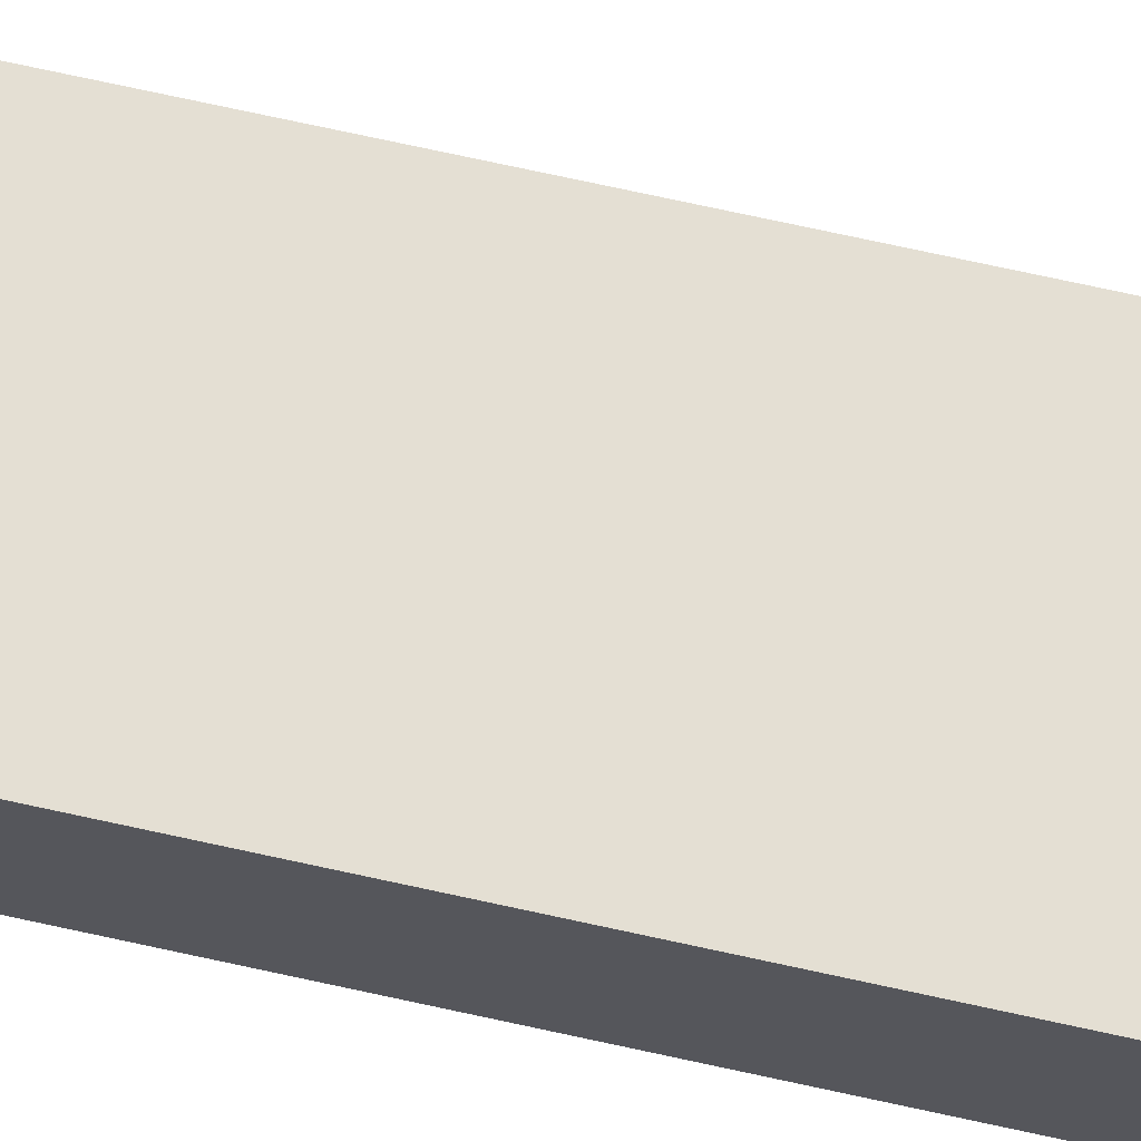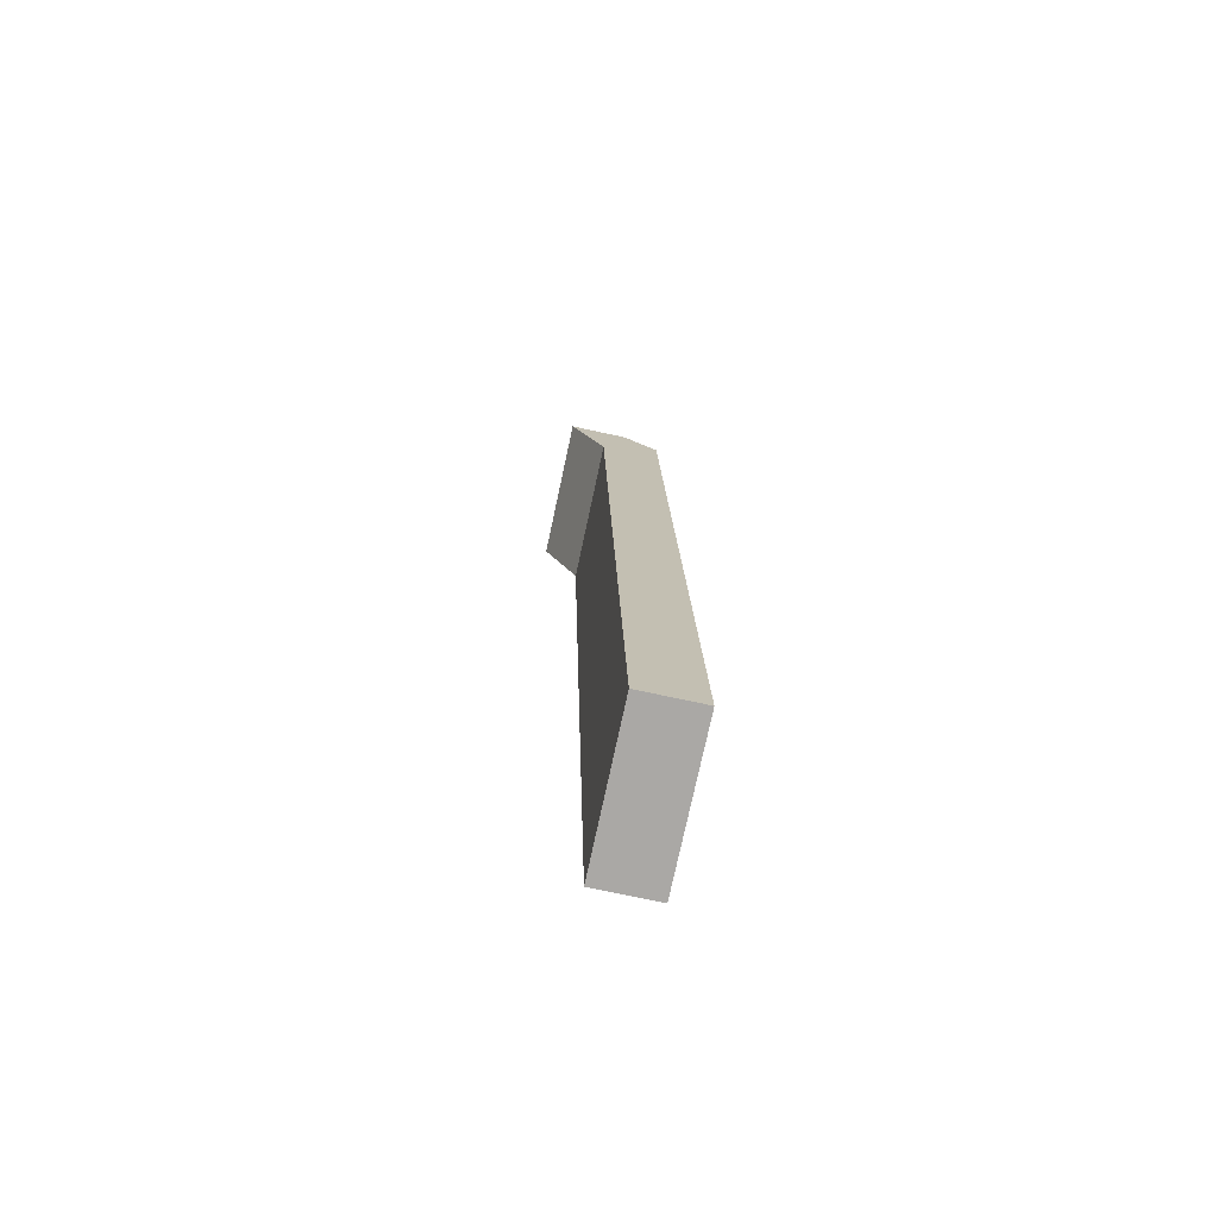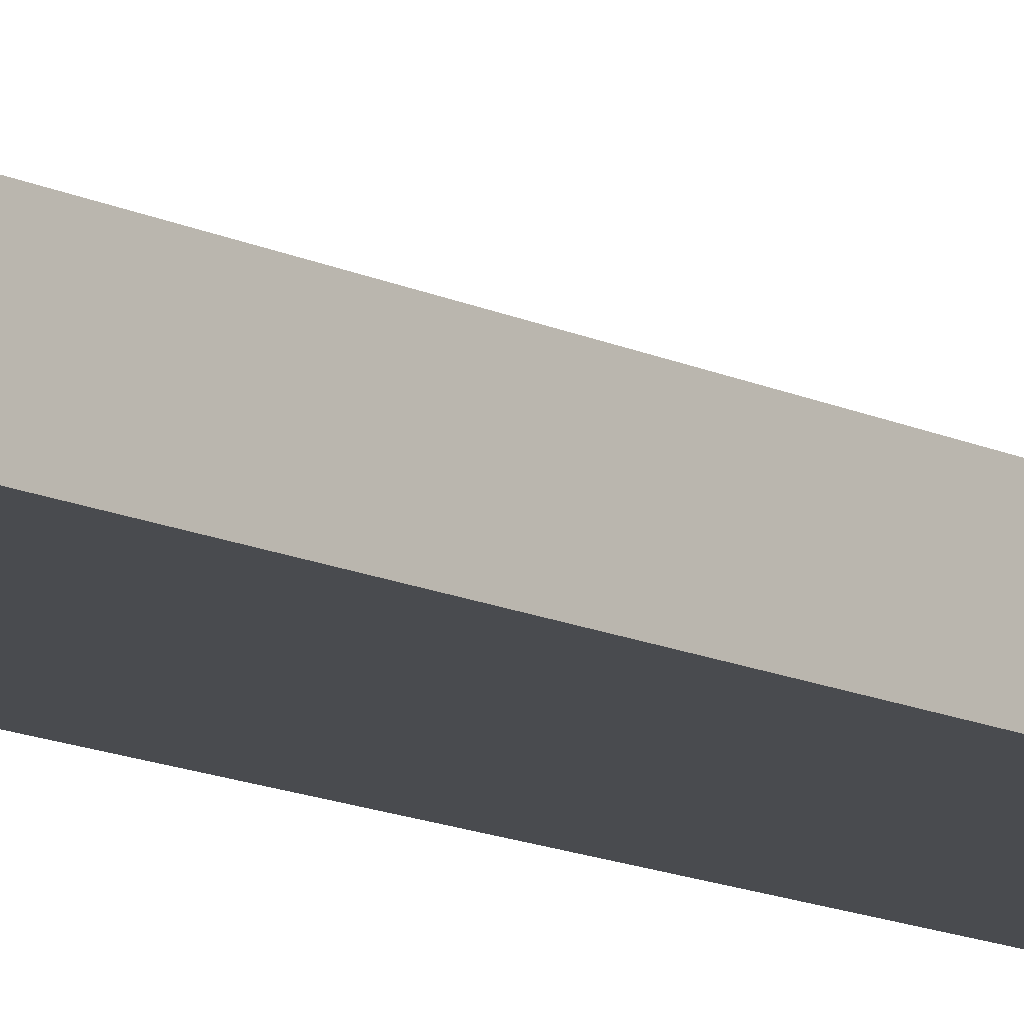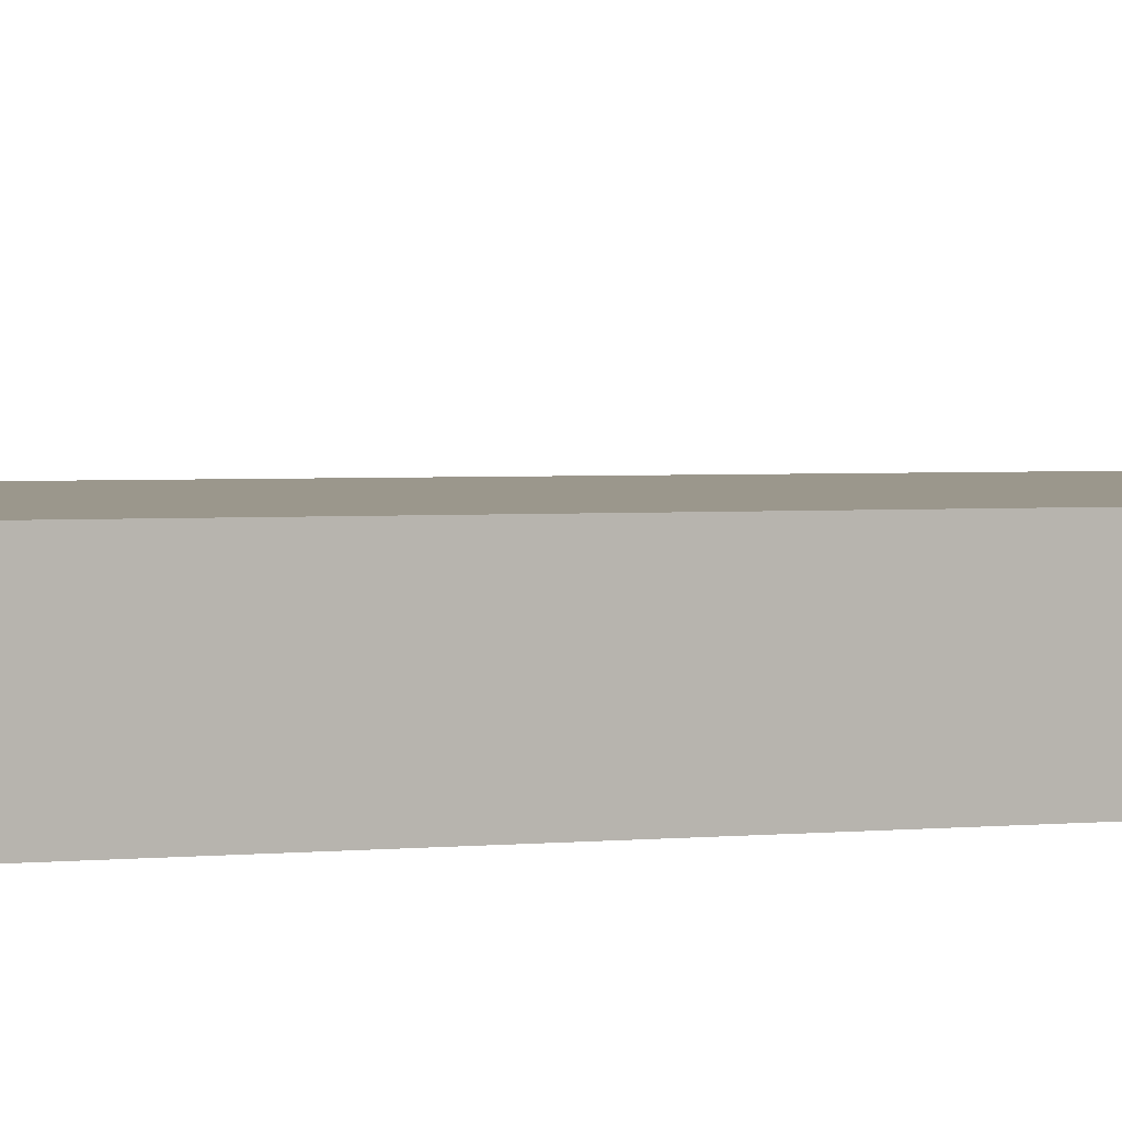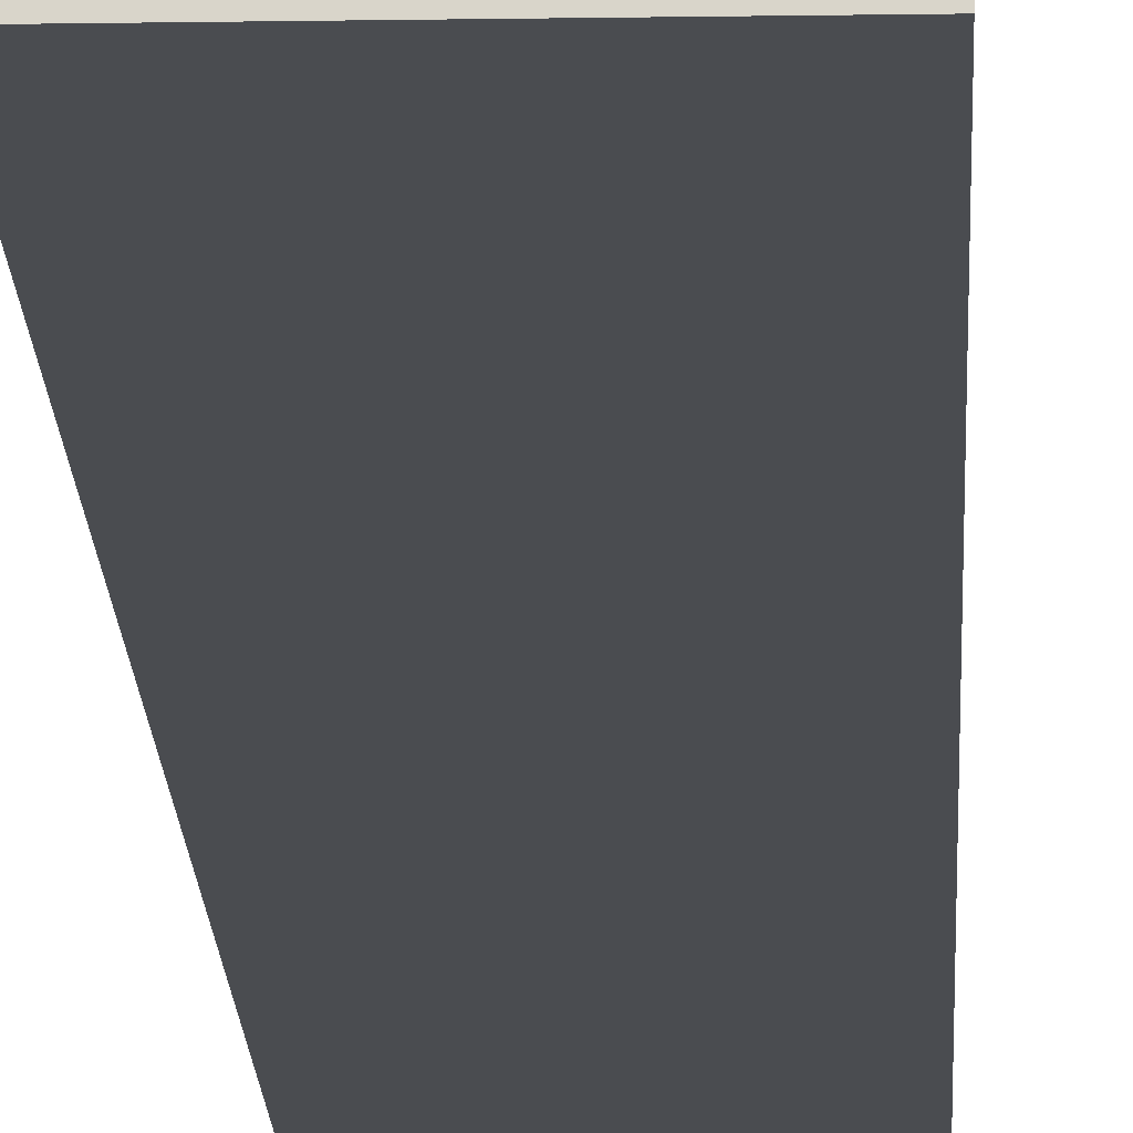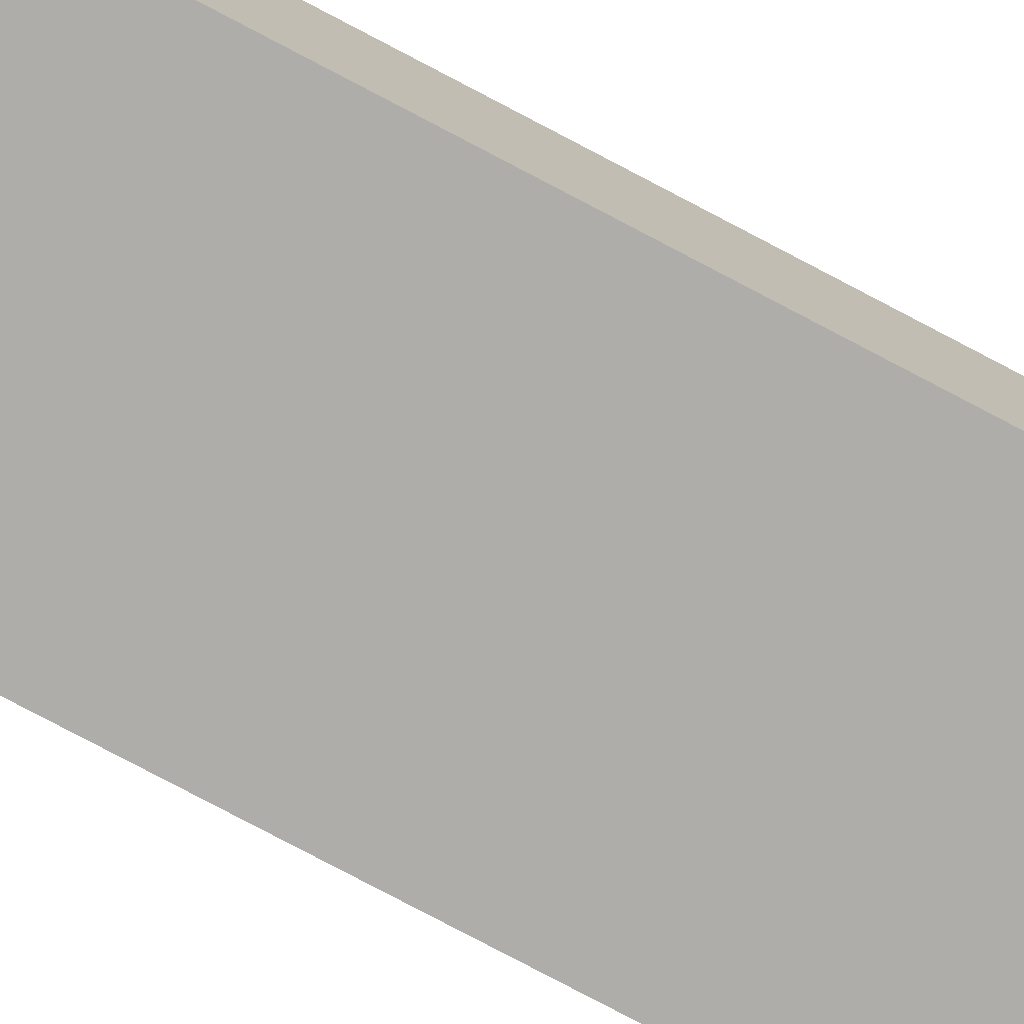
<metadata>
{"format":"obj","ext":"obj","renderer":"f3d","projection":"perspective","resolution":1024,"background":"white","views":[{"elev":66.6,"azim":-77.7,"up":"+Z"},{"elev":-75.1,"azim":77.9,"up":"+Y"},{"elev":-14.7,"azim":41.6,"up":"+Z"},{"elev":3.4,"azim":-126.2,"up":"+Z"},{"elev":-16.0,"azim":1.9,"up":"+Z"},{"elev":-76.7,"azim":-117.7,"up":"+Z"}]}
</metadata>
<code>
o Ladder_Cube.003
v -3.918 1.13 17.3
v -3.918 4.422 17.37
v -3.918 1.13 17.07
v -3.918 4.602 17.15
v -3.365 1.13 17.3
v -3.365 4.422 17.37
v -3.365 1.13 17.07
v -3.365 4.602 17.15
v -3.918 4.747 17.51
v -3.918 4.747 17.28
v -3.365 4.747 17.28
v -3.365 4.747 17.51
f 2 3 1
f 4 7 3
f 7 6 5
f 6 1 5
f 7 1 3
f 4 11 8
f 10 12 11
f 6 11 12
f 2 10 4
f 6 9 2
f 2 4 3
f 4 8 7
f 7 8 6
f 6 2 1
f 7 5 1
f 4 10 11
f 10 9 12
f 6 8 11
f 2 9 10
f 6 12 9

</code>
